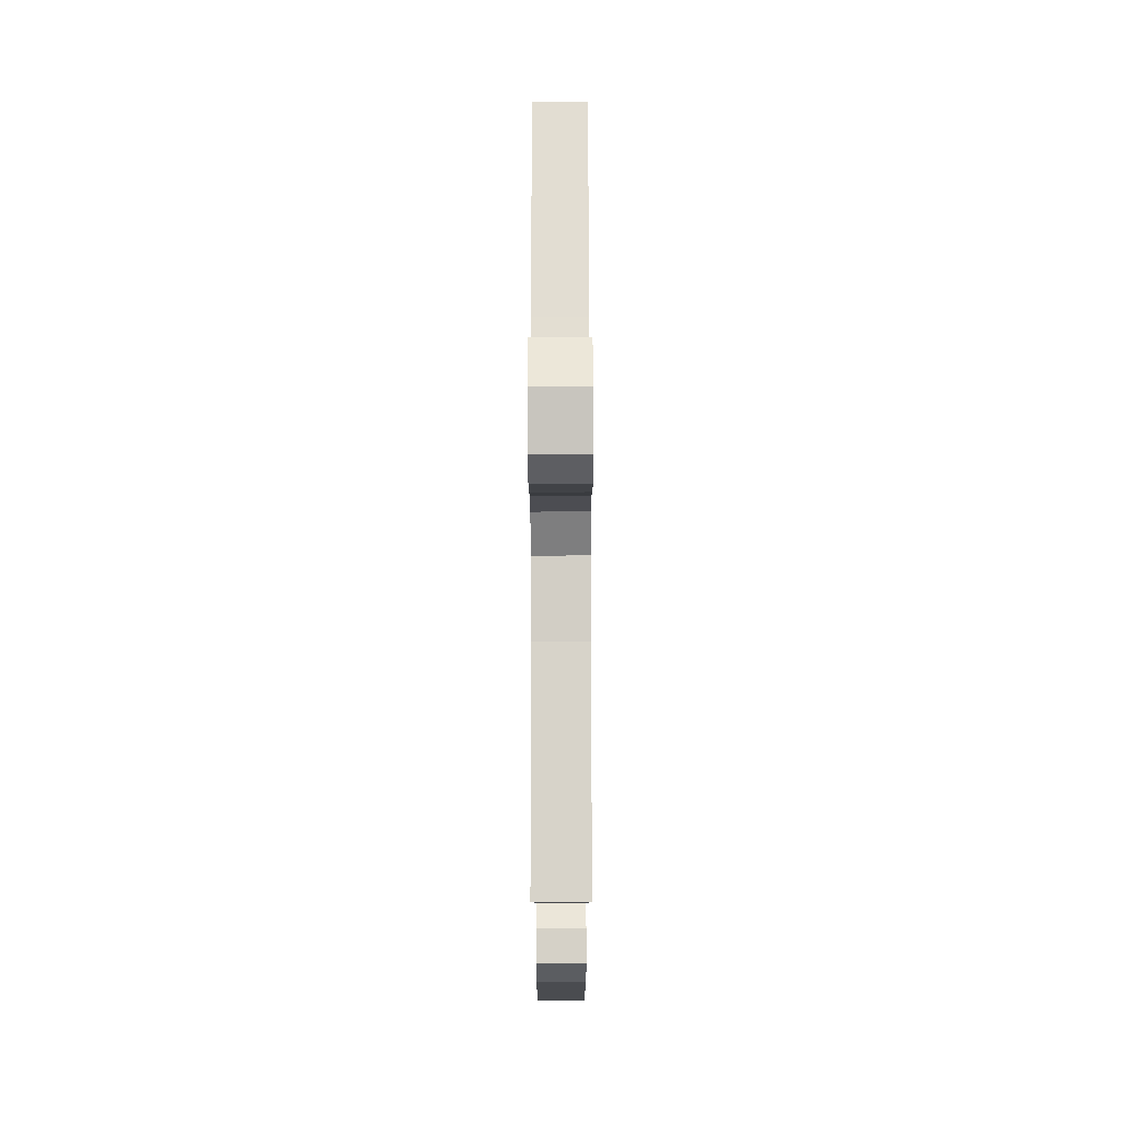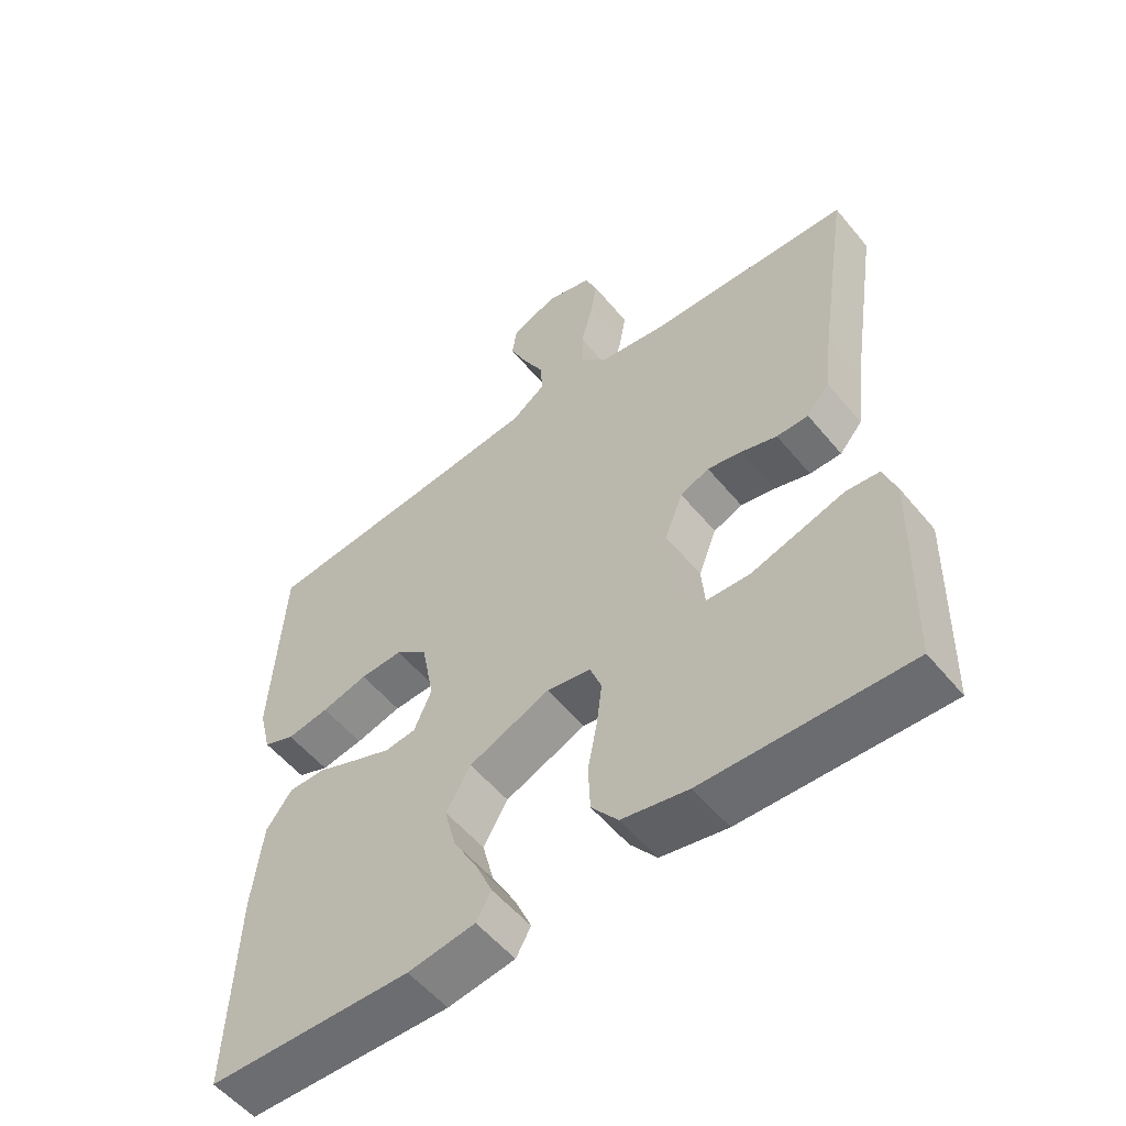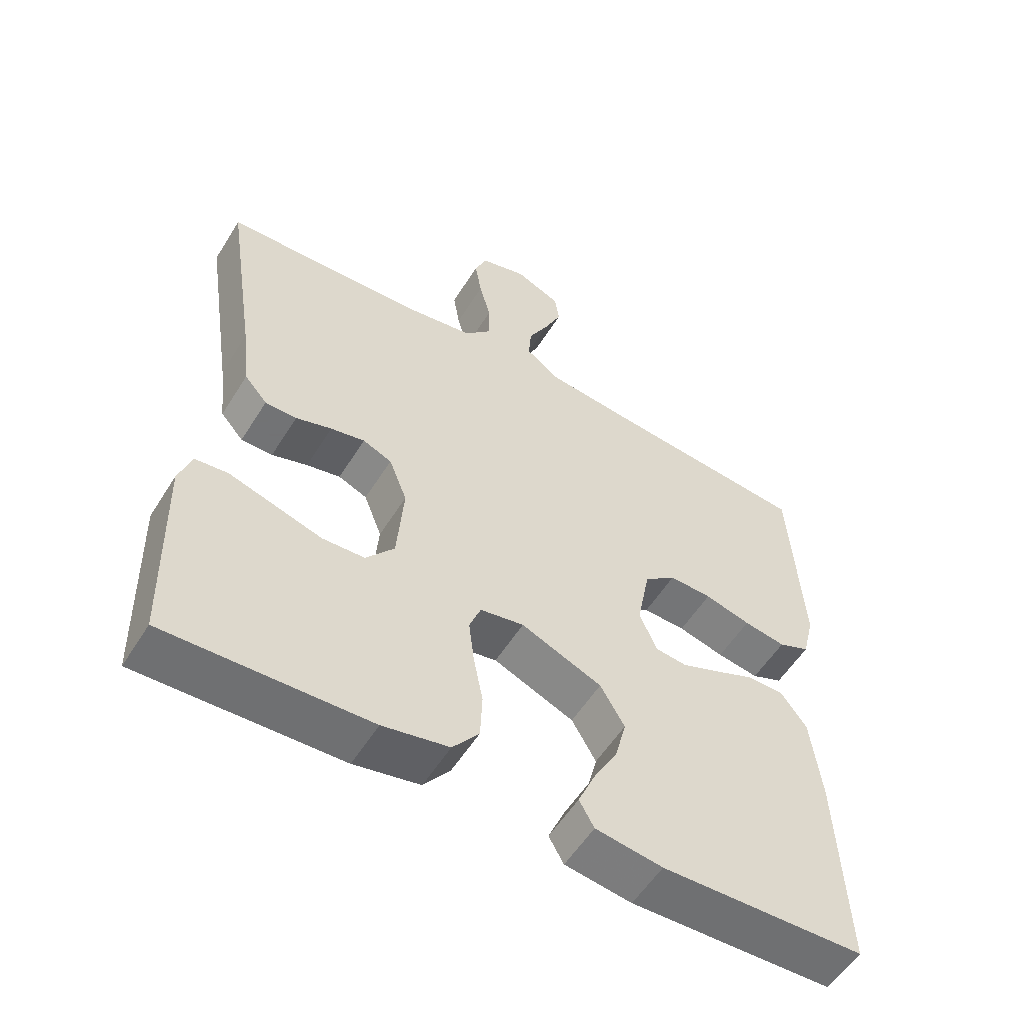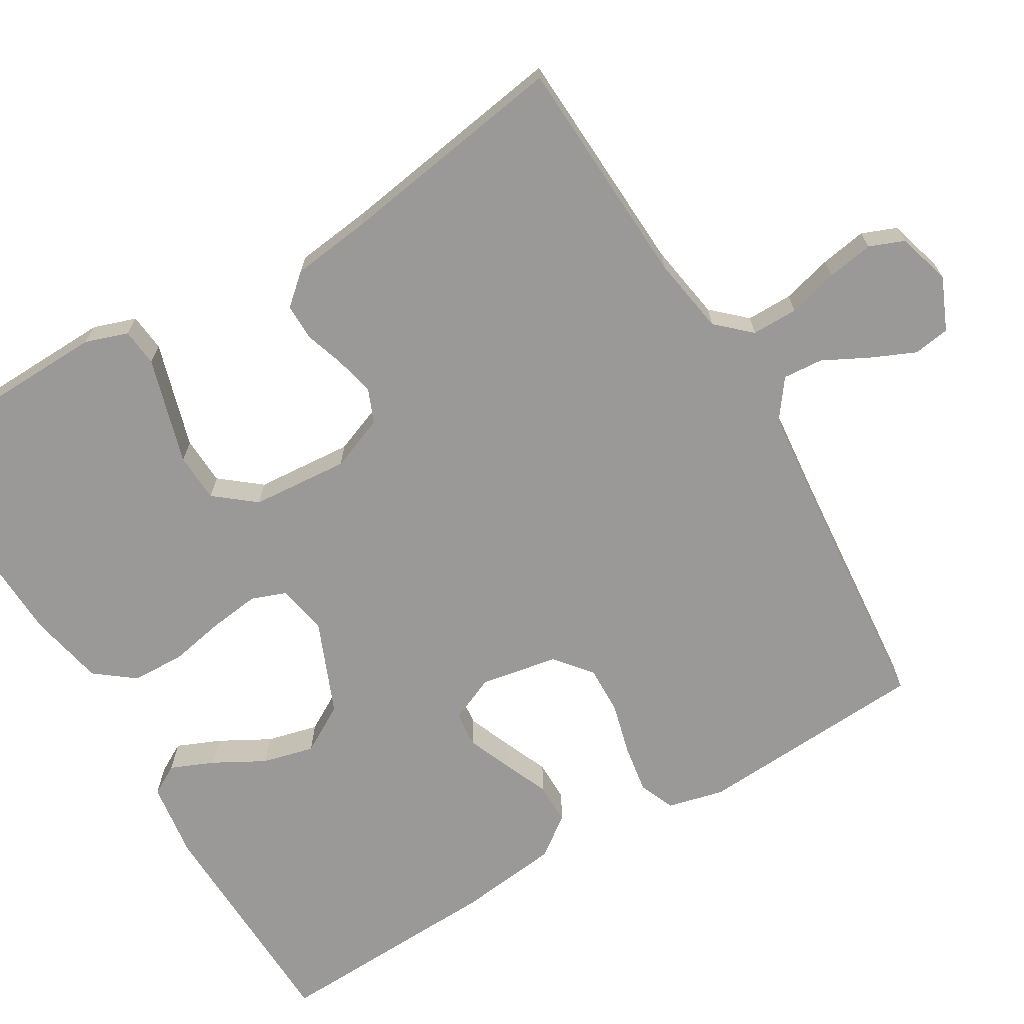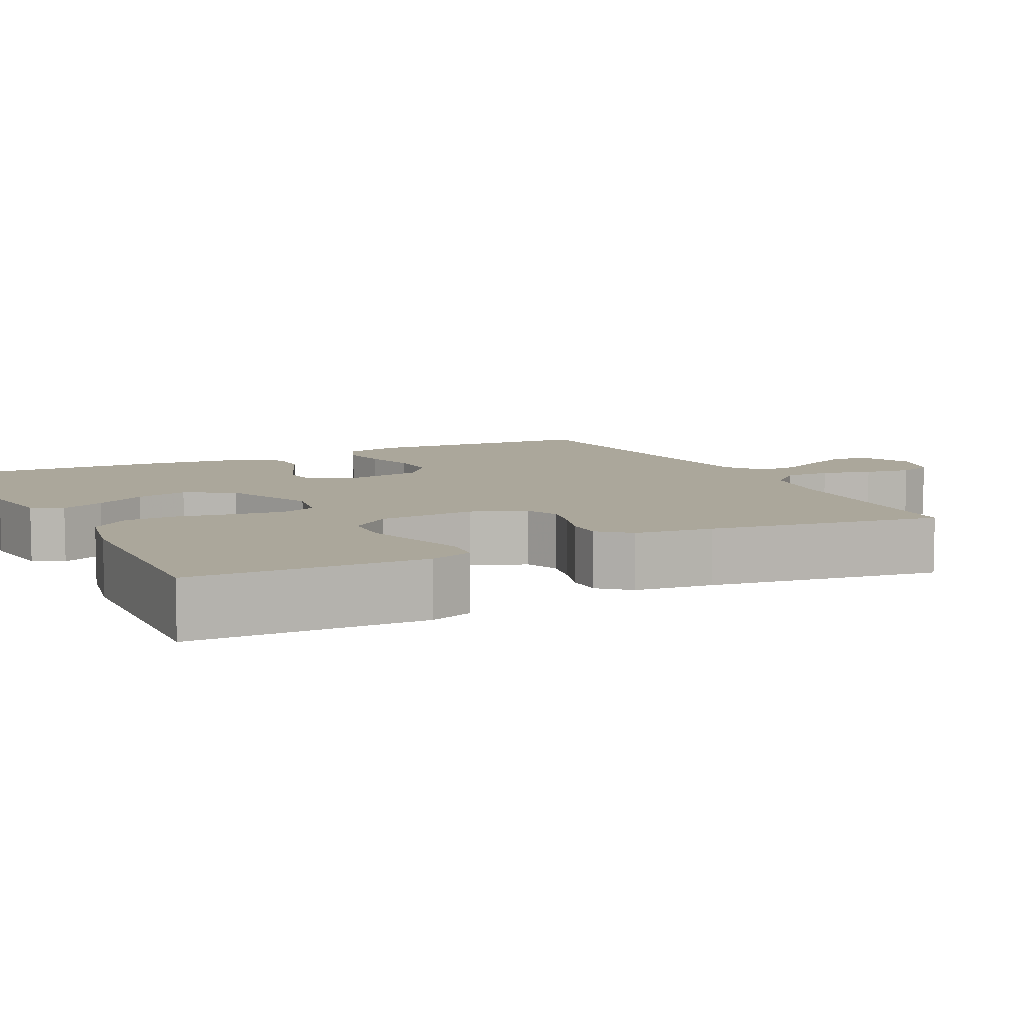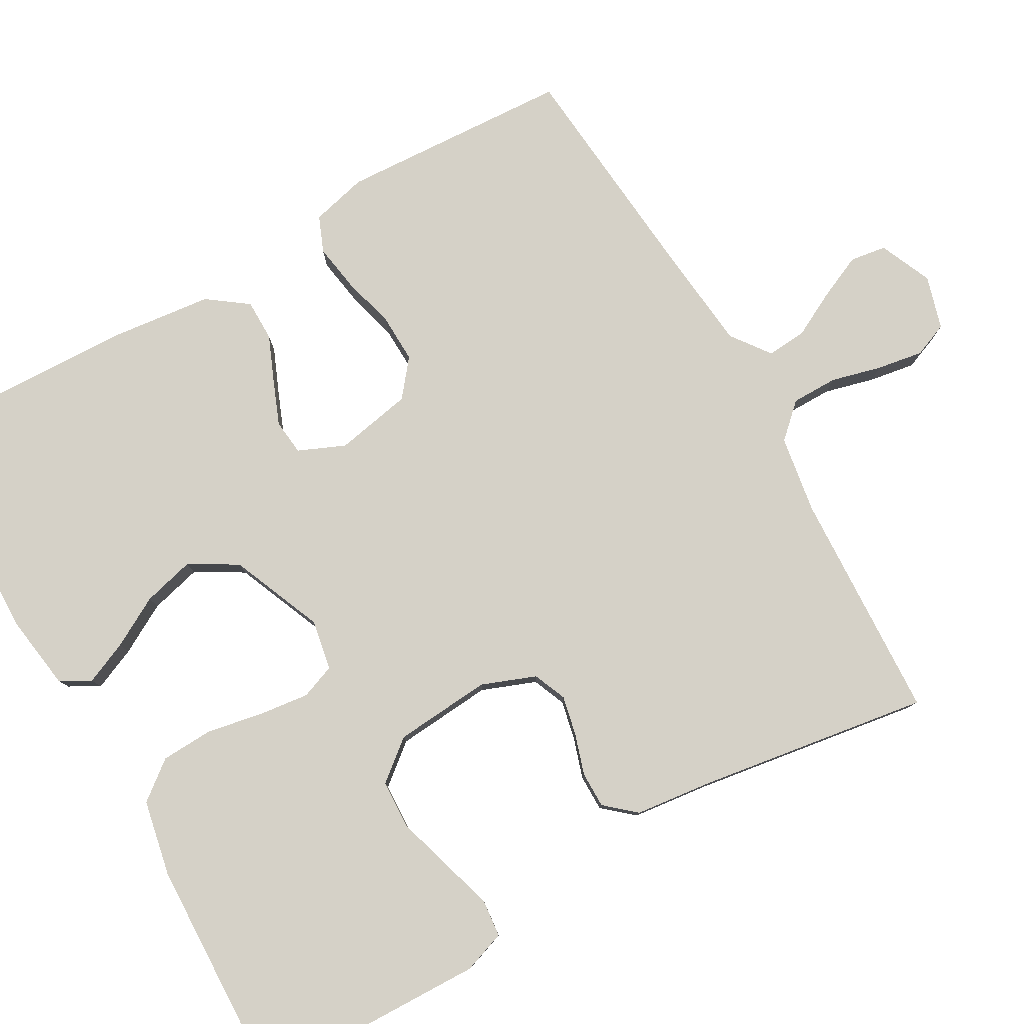
<metadata>
{"format":"obj","ext":"obj","renderer":"f3d","projection":"perspective","resolution":1024,"background":"white","views":[{"elev":73.5,"azim":-90.1,"up":"+Z"},{"elev":-55.2,"azim":-141.1,"up":"+Z"},{"elev":-55.7,"azim":-31.5,"up":"+Z"},{"elev":-69.1,"azim":-59.1,"up":"+Y"},{"elev":8.1,"azim":-116.7,"up":"+Y"},{"elev":79.6,"azim":-119.7,"up":"+Y"}]}
</metadata>
<code>
v 0.5 0.07 0.5
v 0.517 0.07 0.2
v 0.499 0.07 0.127
v 0.453 0.07 0.108
v 0.391 0.07 0.118
v 0.323 0.07 0.136
v 0.26 0.07 0.138
v 0.213 0.07 0.1
v 0.194 0.07 0
v 0.22 0.07 -0.06
v 0.266 0.07 -0.065
v 0.323 0.07 -0.042
v 0.382 0.07 -0.017
v 0.436 0.07 -0.017
v 0.474 0.07 -0.069
v 0.489 0.07 -0.2
v 0.5 0.07 -0.5
v 0.2 0.07 -0.509
v 0.101 0.07 -0.495
v 0.079 0.07 -0.456
v 0.103 0.07 -0.4
v 0.139 0.07 -0.335
v 0.156 0.07 -0.268
v 0.12 0.07 -0.206
v 0 0.07 -0.156
v -0.065 0.07 -0.168
v -0.082 0.07 -0.213
v -0.074 0.07 -0.278
v -0.06 0.07 -0.351
v -0.063 0.07 -0.419
v -0.102 0.07 -0.469
v -0.2 0.07 -0.489
v -0.5 0.07 -0.5
v -0.508 0.07 -0.2
v -0.489 0.07 -0.145
v -0.44 0.07 -0.14
v -0.373 0.07 -0.16
v -0.302 0.07 -0.181
v -0.239 0.07 -0.178
v -0.197 0.07 -0.126
v -0.187 0.07 0
v -0.214 0.07 0.07
v -0.257 0.07 0.088
v -0.308 0.07 0.077
v -0.361 0.07 0.06
v -0.408 0.07 0.06
v -0.442 0.07 0.099
v -0.454 0.07 0.2
v -0.5 0.07 0.5
v -0.2 0.07 0.514
v -0.1 0.07 0.53
v -0.06 0.07 0.573
v -0.06 0.07 0.633
v -0.077 0.07 0.698
v -0.087 0.07 0.758
v -0.069 0.07 0.803
v 0 0.07 0.823
v 0.068 0.07 0.793
v 0.075 0.07 0.746
v 0.049 0.07 0.688
v 0.019 0.07 0.63
v 0.015 0.07 0.578
v 0.065 0.07 0.541
v 0.2 0.07 0.527
v 0.5 0 0.5
v 0.517 0 0.2
v 0.499 0 0.127
v 0.453 0 0.108
v 0.391 0 0.118
v 0.323 0 0.136
v 0.26 0 0.138
v 0.213 0 0.1
v 0.194 0 0
v 0.22 0 -0.06
v 0.266 0 -0.065
v 0.323 0 -0.042
v 0.382 0 -0.017
v 0.436 0 -0.017
v 0.474 0 -0.069
v 0.489 0 -0.2
v 0.5 0 -0.5
v 0.2 0 -0.509
v 0.101 0 -0.495
v 0.079 0 -0.456
v 0.103 0 -0.4
v 0.139 0 -0.335
v 0.156 0 -0.268
v 0.12 0 -0.206
v 0 0 -0.156
v -0.065 0 -0.168
v -0.082 0 -0.213
v -0.074 0 -0.278
v -0.06 0 -0.351
v -0.063 0 -0.419
v -0.102 0 -0.469
v -0.2 0 -0.489
v -0.5 0 -0.5
v -0.508 0 -0.2
v -0.489 0 -0.145
v -0.44 0 -0.14
v -0.373 0 -0.16
v -0.302 0 -0.181
v -0.239 0 -0.178
v -0.197 0 -0.126
v -0.187 0 0
v -0.214 0 0.07
v -0.257 0 0.088
v -0.308 0 0.077
v -0.361 0 0.06
v -0.408 0 0.06
v -0.442 0 0.099
v -0.454 0 0.2
v -0.5 0 0.5
v -0.2 0 0.514
v -0.1 0 0.53
v -0.06 0 0.573
v -0.06 0 0.633
v -0.077 0 0.698
v -0.087 0 0.758
v -0.069 0 0.803
v 0 0 0.823
v 0.068 0 0.793
v 0.075 0 0.746
v 0.049 0 0.688
v 0.019 0 0.63
v 0.015 0 0.578
v 0.065 0 0.541
v 0.2 0 0.527
f 58 59 60 61
f 56 57 58 61
f 56 61 62
f 53 54 55 56
f 53 56 62
f 52 53 62 63
f 48 49 50
f 48 50 51
f 47 48 51
f 44 45 46 47
f 43 44 47 51
f 42 43 51 52
f 34 35 36 37
f 34 37 38
f 33 34 38 39
f 31 32 33 39
f 28 29 30 31
f 27 28 31 39
f 19 20 21 22
f 19 22 23
f 18 19 23
f 17 18 23
f 16 17 23 24
f 12 13 14 15
f 11 12 15 16
f 10 11 16 24
f 3 4 5 6
f 1 2 3 6
f 64 1 6 7
f 63 64 7 8
f 41 42 52 63
f 40 41 63 8
f 26 27 39 40
f 25 26 40 8
f 9 10 24 25
f 8 9 25
f 125 124 123 122
f 125 122 121 120
f 126 125 120
f 120 119 118 117
f 126 120 117
f 127 126 117 116
f 114 113 112
f 115 114 112
f 115 112 111
f 111 110 109 108
f 115 111 108 107
f 116 115 107 106
f 101 100 99 98
f 102 101 98
f 103 102 98 97
f 103 97 96 95
f 95 94 93 92
f 103 95 92 91
f 86 85 84 83
f 87 86 83
f 87 83 82
f 87 82 81
f 88 87 81 80
f 79 78 77 76
f 80 79 76 75
f 88 80 75 74
f 70 69 68 67
f 70 67 66 65
f 71 70 65 128
f 72 71 128 127
f 127 116 106 105
f 72 127 105 104
f 104 103 91 90
f 72 104 90 89
f 89 88 74 73
f 89 73 72
f 1 65 66 2
f 2 66 67 3
f 3 67 68 4
f 4 68 69 5
f 5 69 70 6
f 6 70 71 7
f 7 71 72 8
f 8 72 73 9
f 9 73 74 10
f 10 74 75 11
f 11 75 76 12
f 12 76 77 13
f 13 77 78 14
f 14 78 79 15
f 15 79 80 16
f 16 80 81 17
f 17 81 82 18
f 18 82 83 19
f 19 83 84 20
f 20 84 85 21
f 21 85 86 22
f 22 86 87 23
f 23 87 88 24
f 24 88 89 25
f 25 89 90 26
f 26 90 91 27
f 27 91 92 28
f 28 92 93 29
f 29 93 94 30
f 30 94 95 31
f 31 95 96 32
f 32 96 97 33
f 33 97 98 34
f 34 98 99 35
f 35 99 100 36
f 36 100 101 37
f 37 101 102 38
f 38 102 103 39
f 39 103 104 40
f 40 104 105 41
f 41 105 106 42
f 42 106 107 43
f 43 107 108 44
f 44 108 109 45
f 45 109 110 46
f 46 110 111 47
f 47 111 112 48
f 48 112 113 49
f 49 113 114 50
f 50 114 115 51
f 51 115 116 52
f 52 116 117 53
f 53 117 118 54
f 54 118 119 55
f 55 119 120 56
f 56 120 121 57
f 57 121 122 58
f 58 122 123 59
f 59 123 124 60
f 60 124 125 61
f 61 125 126 62
f 62 126 127 63
f 63 127 128 64
f 64 128 65 1

</code>
